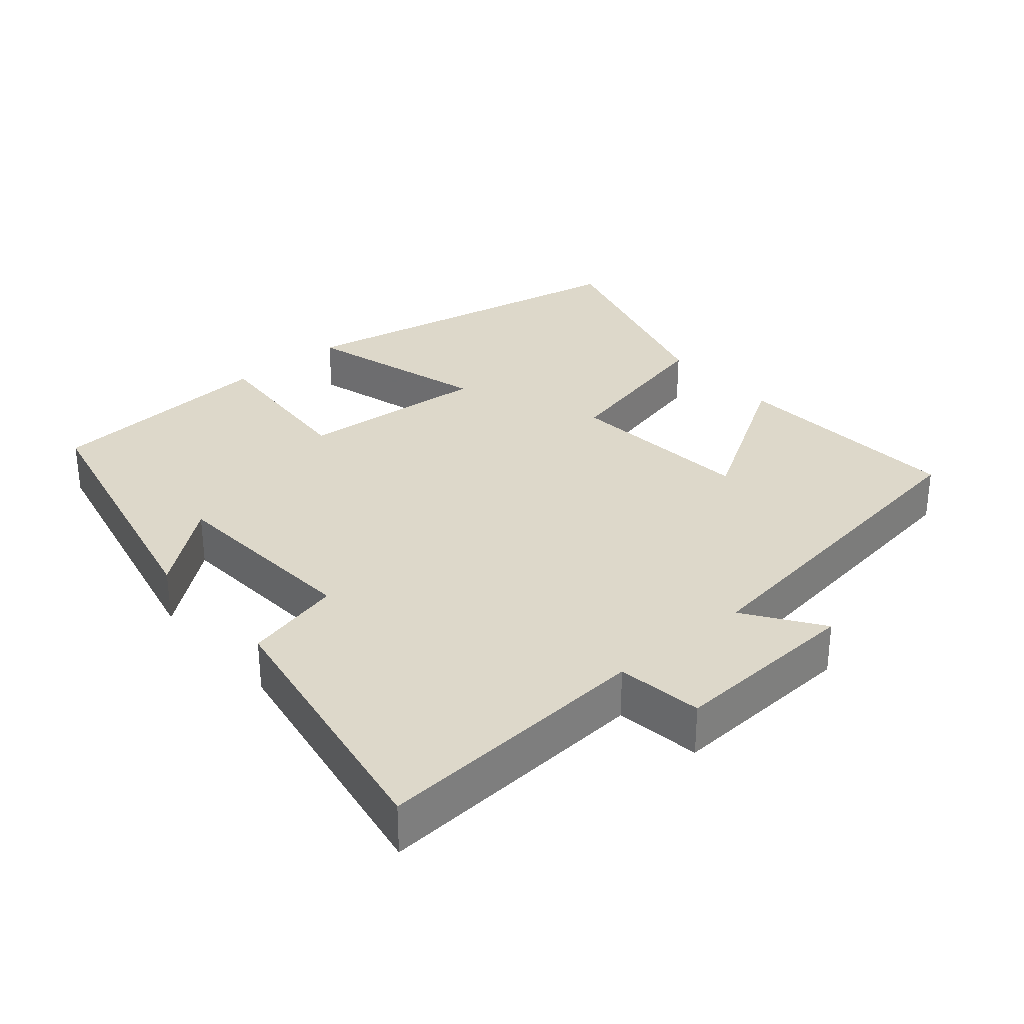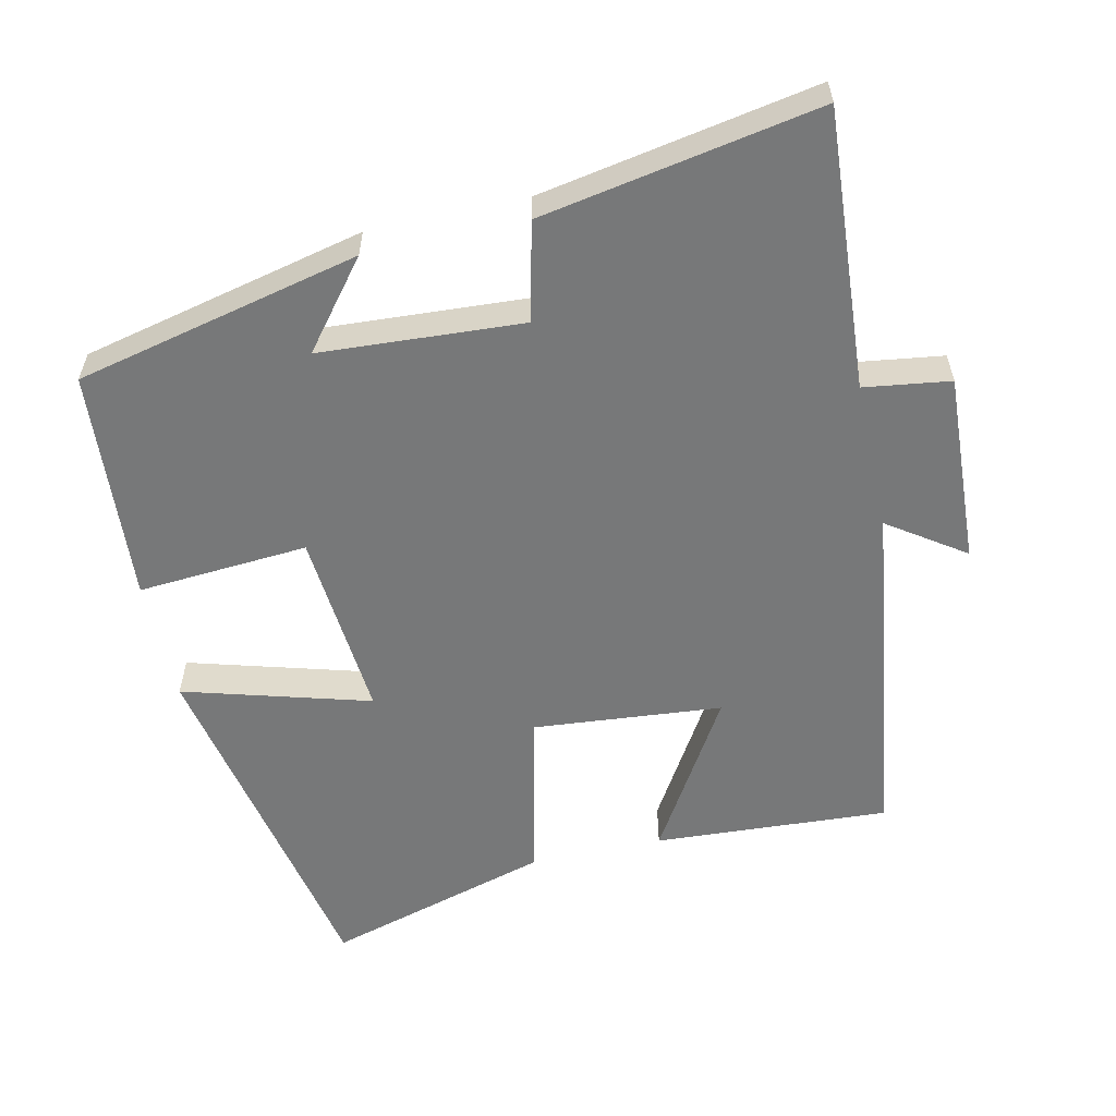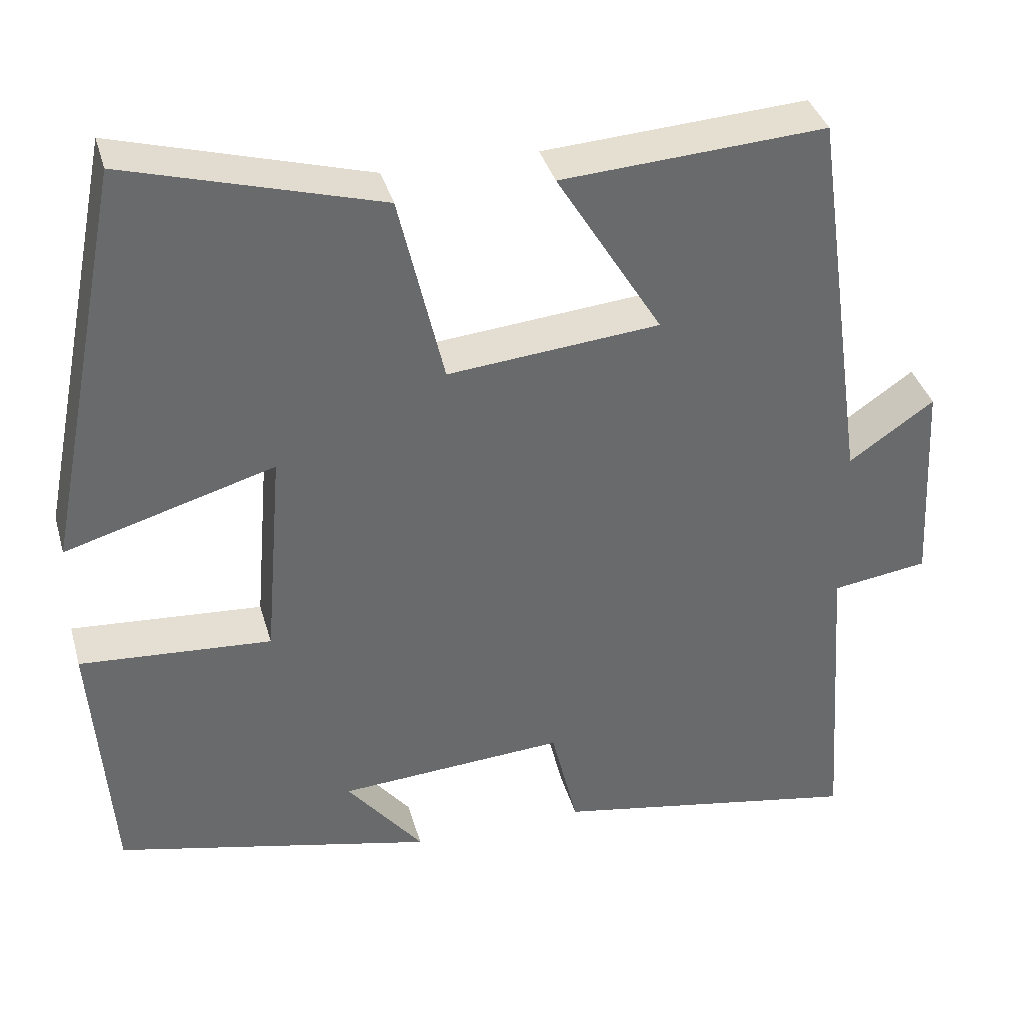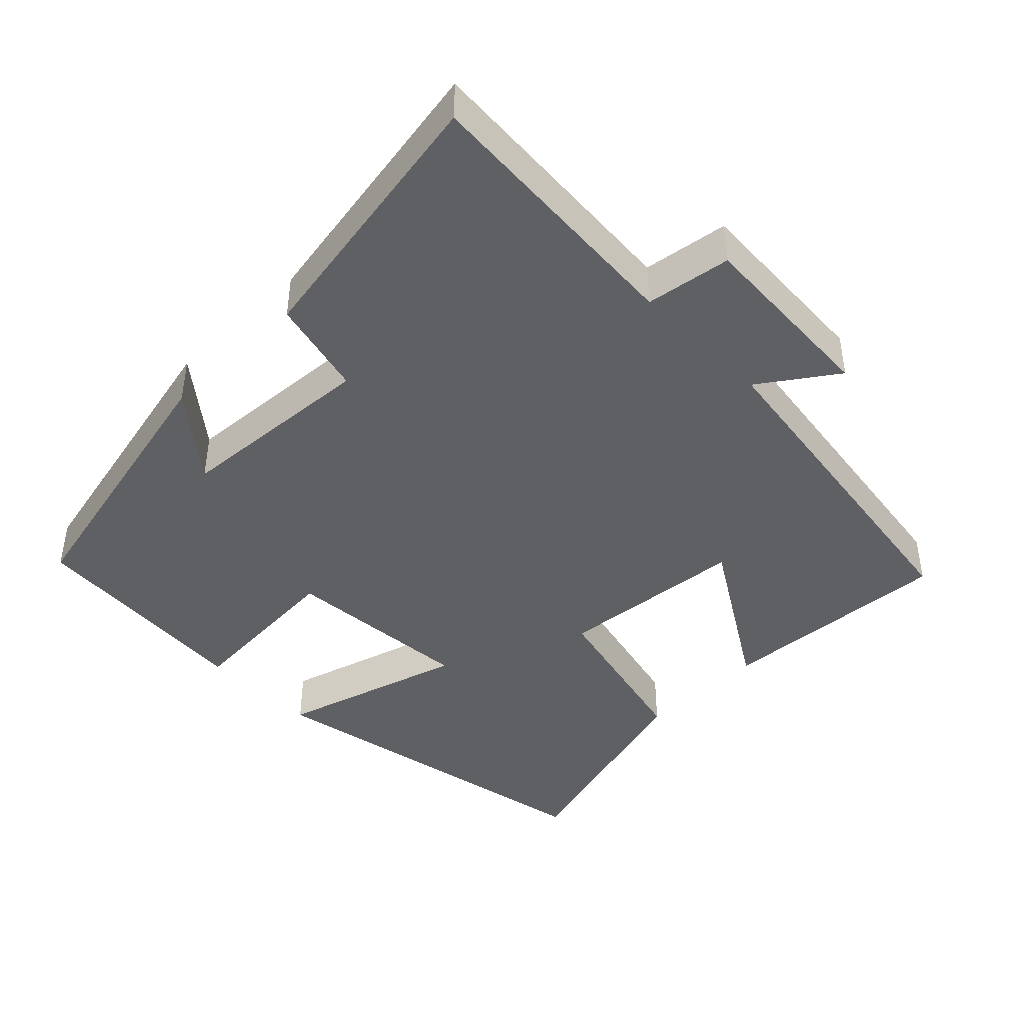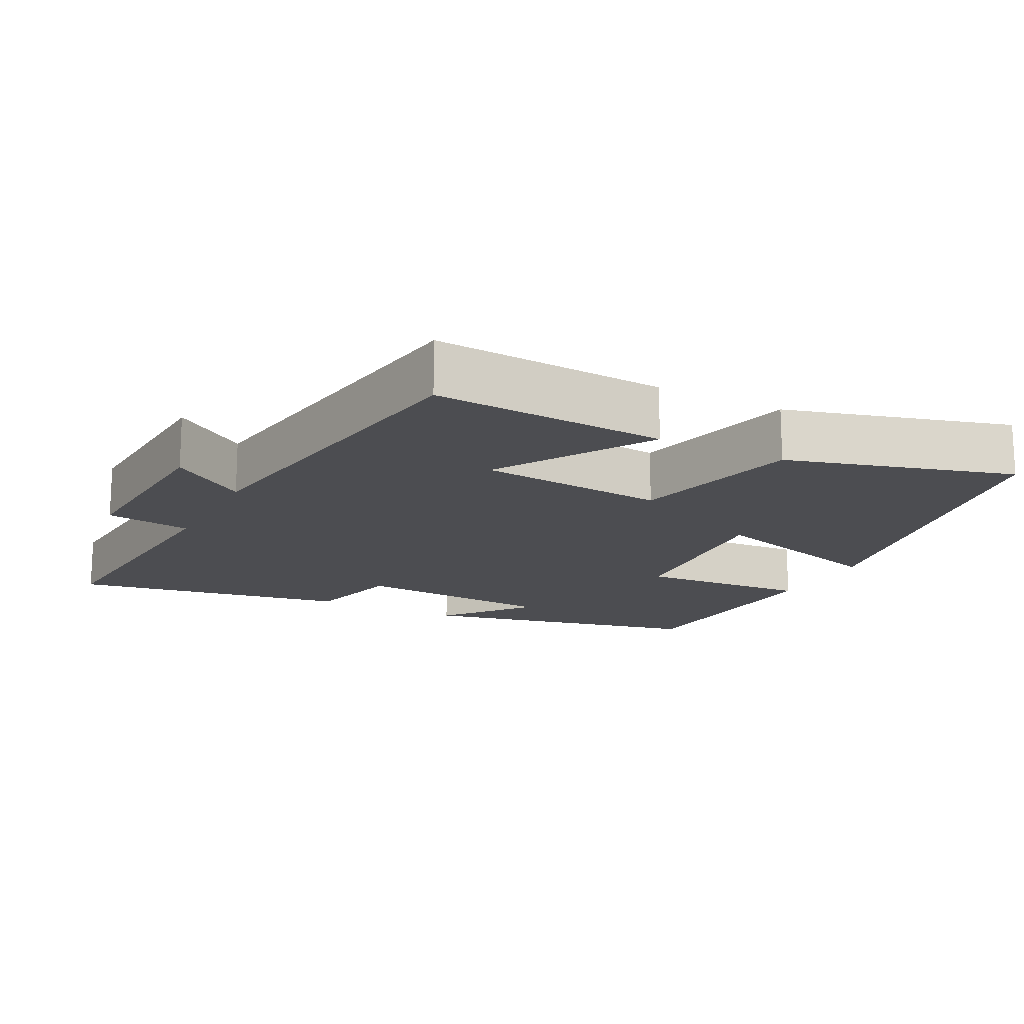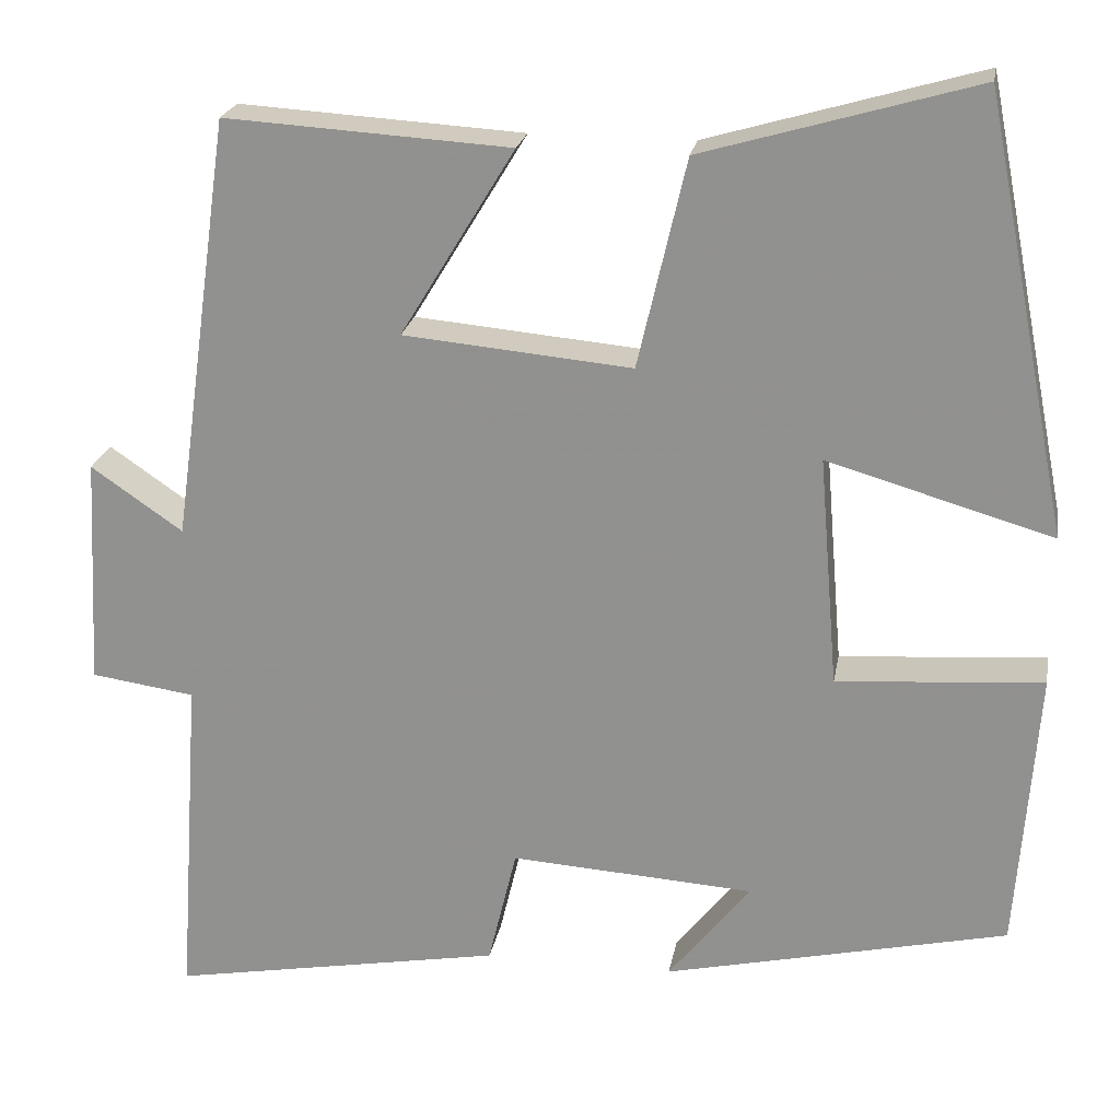
<metadata>
{"format":"obj","ext":"obj","renderer":"f3d","projection":"perspective","resolution":1024,"background":"white","views":[{"elev":31.0,"azim":-130.7,"up":"+Y"},{"elev":-57.4,"azim":-167.4,"up":"+Y"},{"elev":37.3,"azim":164.6,"up":"+Z"},{"elev":-43.0,"azim":-135.7,"up":"+Y"},{"elev":-16.2,"azim":-27.5,"up":"+Y"},{"elev":22.2,"azim":10.0,"up":"+Z"}]}
</metadata>
<code>
v 0.476 0.07 -0.41
v 0.079 0.07 -0.5
v 0.174 0.07 -0.381
v -0.108 0.07 -0.363
v -0.141 0.07 -0.5
v -0.527 0.07 -0.569
v -0.5 0.07 -0.18
v -0.62 0.07 -0.163
v -0.606 0.07 0.103
v -0.5 0.07 0.03
v -0.431 0.07 0.52
v -0.102 0.07 0.5
v -0.234 0.07 0.283
v 0.03 0.07 0.259
v 0.086 0.07 0.5
v 0.401 0.07 0.591
v 0.5 0.07 0.09
v 0.24 0.07 0.165
v 0.262 0.07 -0.101
v 0.5 0.07 -0.084
v 0.476 0 -0.41
v 0.079 0 -0.5
v 0.174 0 -0.381
v -0.108 0 -0.363
v -0.141 0 -0.5
v -0.527 0 -0.569
v -0.5 0 -0.18
v -0.62 0 -0.163
v -0.606 0 0.103
v -0.5 0 0.03
v -0.431 0 0.52
v -0.102 0 0.5
v -0.234 0 0.283
v 0.03 0 0.259
v 0.086 0 0.5
v 0.401 0 0.591
v 0.5 0 0.09
v 0.24 0 0.165
v 0.262 0 -0.101
v 0.5 0 -0.084
f 19 20 1
f 16 17 18
f 15 16 18
f 14 15 18
f 13 14 18 19
f 10 11 12 13
f 10 13 19 1
f 7 8 9 10
f 4 5 6 7
f 3 4 7 10
f 1 2 3
f 1 3 10
f 21 40 39
f 38 37 36
f 38 36 35
f 38 35 34
f 39 38 34 33
f 33 32 31 30
f 21 39 33 30
f 30 29 28 27
f 27 26 25 24
f 30 27 24 23
f 23 22 21
f 30 23 21
f 1 21 22 2
f 2 22 23 3
f 3 23 24 4
f 4 24 25 5
f 5 25 26 6
f 6 26 27 7
f 7 27 28 8
f 8 28 29 9
f 9 29 30 10
f 10 30 31 11
f 11 31 32 12
f 12 32 33 13
f 13 33 34 14
f 14 34 35 15
f 15 35 36 16
f 16 36 37 17
f 17 37 38 18
f 18 38 39 19
f 19 39 40 20
f 20 40 21 1

</code>
